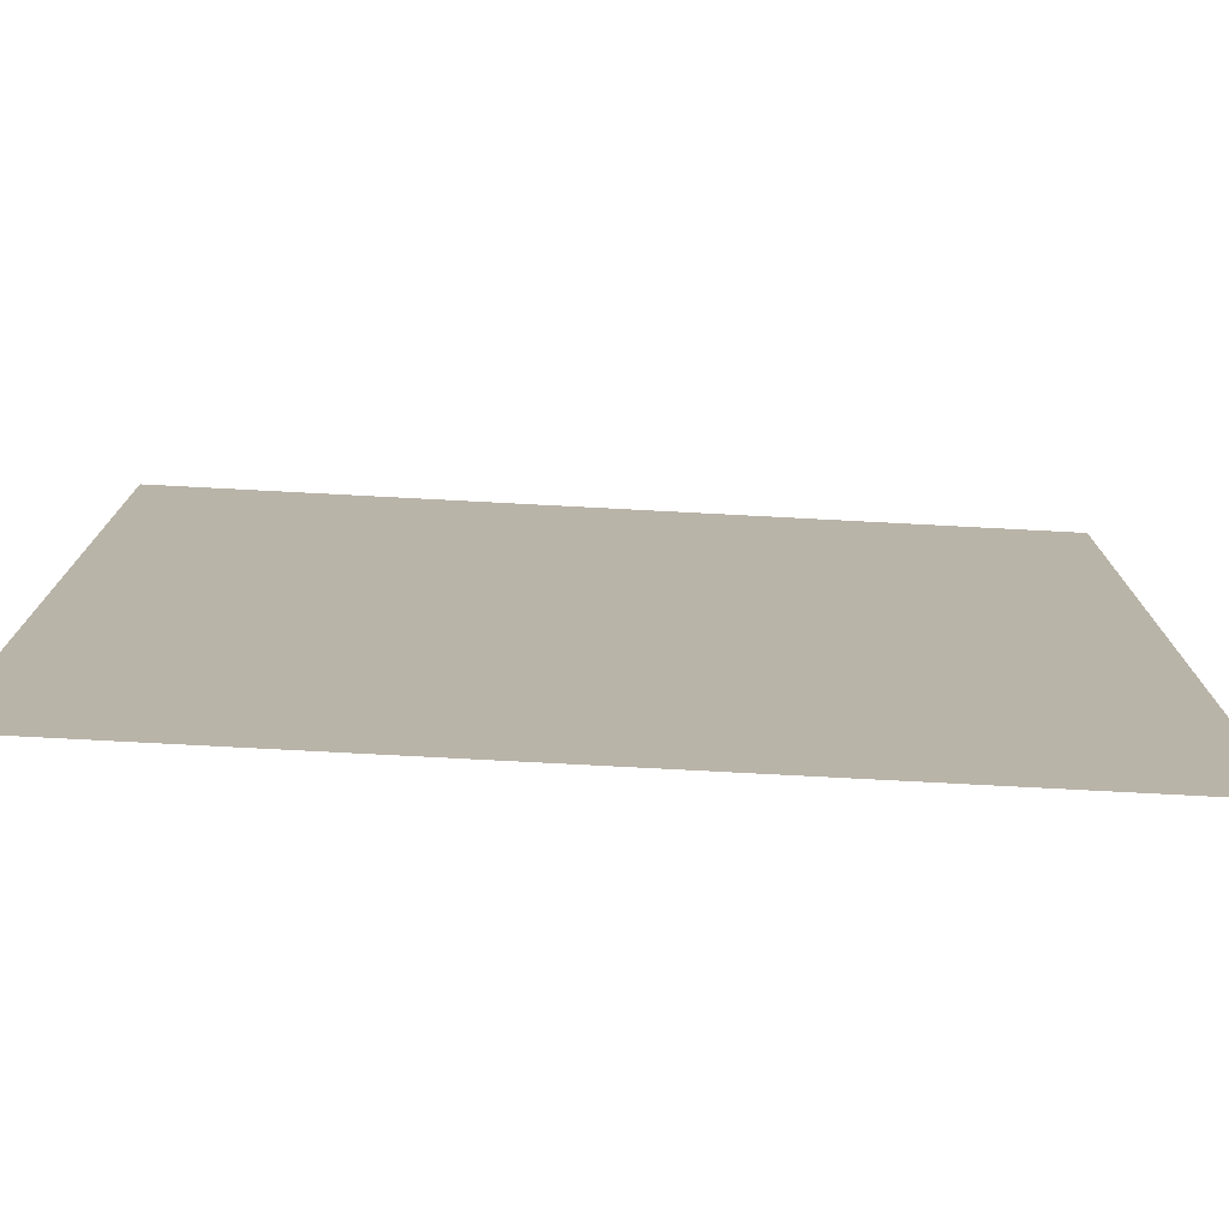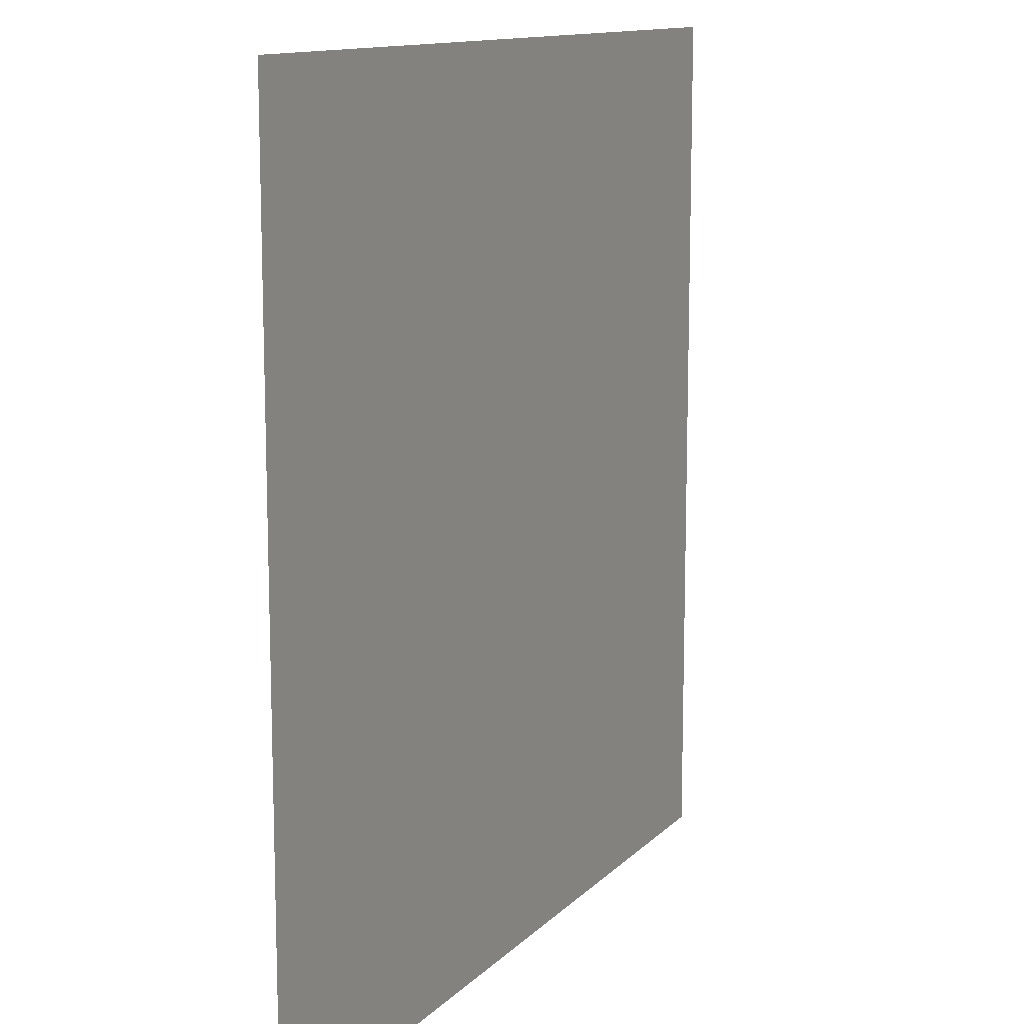
<metadata>
{"format":"obj","ext":"obj","renderer":"f3d","projection":"perspective","resolution":1024,"background":"white","views":[{"elev":-77.1,"azim":-3.0,"up":"+Z"},{"elev":12.3,"azim":115.9,"up":"+Z"}]}
</metadata>
<code>
o mesh
v 0 0 0
v 0 0 -1
v 0 0 -2
v 0 0 -3
v 0 0 -4
v 0 0 -5
v 0 0 -6
v 0 0 -7
v 0 0 -8
v 0 0 -9
v 0 0 -10
v 0 0 -11
v 0 0 -12
v 0 0 -13
v 0 0 -14
v 0 0 -15
v 0 0 -16
v 0 0 -17
v 0 0 -18
v 0 0 -19
v 0 0 -20
v 0 0 -21
v 0 0 -22
v 0 0 -23
v 0 0 -24
v 1 0 0
v 1 0 -1
v 1 0 -2
v 1 0 -3
v 1 0 -4
v 1 0 -5
v 1 0 -6
v 1 0 -7
v 1 0 -8
v 1 0 -9
v 1 0 -10
v 1 0 -11
v 1 0 -12
v 1 0 -13
v 1 0 -14
v 1 0 -15
v 1 0 -16
v 1 0 -17
v 1 0 -18
v 1 0 -19
v 1 0 -20
v 1 0 -21
v 1 0 -22
v 1 0 -23
v 1 0 -24
v 2 0 0
v 2 0 -1
v 2 0 -2
v 2 0 -3
v 2 0 -4
v 2 0 -5
v 2 0 -6
v 2 0 -7
v 2 0 -8
v 2 0 -9
v 2 0 -10
v 2 0 -11
v 2 0 -12
v 2 0 -13
v 2 0 -14
v 2 0 -15
v 2 0 -16
v 2 0 -17
v 2 0 -18
v 2 0 -19
v 2 0 -20
v 2 0 -21
v 2 0 -22
v 2 0 -23
v 2 0 -24
v 3 0 0
v 3 0 -1
v 3 0 -2
v 3 0 -3
v 3 0 -4
v 3 0 -5
v 3 0 -6
v 3 0 -7
v 3 0 -8
v 3 0 -9
v 3 0 -10
v 3 0 -11
v 3 0 -12
v 3 0 -13
v 3 0 -14
v 3 0 -15
v 3 0 -16
v 3 0 -17
v 3 0 -18
v 3 0 -19
v 3 0 -20
v 3 0 -21
v 3 0 -22
v 3 0 -23
v 3 0 -24
v 4 0 0
v 4 0 -1
v 4 0 -2
v 4 0 -3
v 4 0 -4
v 4 0 -5
v 4 0 -6
v 4 0 -7
v 4 0 -8
v 4 0 -9
v 4 0 -10
v 4 0 -11
v 4 0 -12
v 4 0 -13
v 4 0 -14
v 4 0 -15
v 4 0 -16
v 4 0 -17
v 4 0 -18
v 4 0 -19
v 4 0 -20
v 4 0 -21
v 4 0 -22
v 4 0 -23
v 4 0 -24
v 5 0 0
v 5 0 -1
v 5 0 -2
v 5 0 -3
v 5 0 -4
v 5 0 -5
v 5 0 -6
v 5 0 -7
v 5 0 -8
v 5 0 -9
v 5 0 -10
v 5 0 -11
v 5 0 -12
v 5 0 -13
v 5 0 -14
v 5 0 -15
v 5 0 -16
v 5 0 -17
v 5 0 -18
v 5 0 -19
v 5 0 -20
v 5 0 -21
v 5 0 -22
v 5 0 -23
v 5 0 -24
v 6 0 0
v 6 0 -1
v 6 0 -2
v 6 0 -3
v 6 0 -4
v 6 0 -5
v 6 0 -6
v 6 0 -7
v 6 0 -8
v 6 0 -9
v 6 0 -10
v 6 0 -11
v 6 0 -12
v 6 0 -13
v 6 0 -14
v 6 0 -15
v 6 0 -16
v 6 0 -17
v 6 0 -18
v 6 0 -19
v 6 0 -20
v 6 0 -21
v 6 0 -22
v 6 0 -23
v 6 0 -24
v 7 0 0
v 7 0 -1
v 7 0 -2
v 7 0 -3
v 7 0 -4
v 7 0 -5
v 7 0 -6
v 7 0 -7
v 7 0 -8
v 7 0 -9
v 7 0 -10
v 7 0 -11
v 7 0 -12
v 7 0 -13
v 7 0 -14
v 7 0 -15
v 7 0 -16
v 7 0 -17
v 7 0 -18
v 7 0 -19
v 7 0 -20
v 7 0 -21
v 7 0 -22
v 7 0 -23
v 7 0 -24
v 8 0 0
v 8 0 -1
v 8 0 -2
v 8 0 -3
v 8 0 -4
v 8 0 -5
v 8 0 -6
v 8 0 -7
v 8 0 -8
v 8 0 -9
v 8 0 -10
v 8 0 -11
v 8 0 -12
v 8 0 -13
v 8 0 -14
v 8 0 -15
v 8 0 -16
v 8 0 -17
v 8 0 -18
v 8 0 -19
v 8 0 -20
v 8 0 -21
v 8 0 -22
v 8 0 -23
v 8 0 -24
v 9 0 0
v 9 0 -1
v 9 0 -2
v 9 0 -3
v 9 0 -4
v 9 0 -5
v 9 0 -6
v 9 0 -7
v 9 0 -8
v 9 0 -9
v 9 0 -10
v 9 0 -11
v 9 0 -12
v 9 0 -13
v 9 0 -14
v 9 0 -15
v 9 0 -16
v 9 0 -17
v 9 0 -18
v 9 0 -19
v 9 0 -20
v 9 0 -21
v 9 0 -22
v 9 0 -23
v 9 0 -24
v 10 0 0
v 10 0 -1
v 10 0 -2
v 10 0 -3
v 10 0 -4
v 10 0 -5
v 10 0 -6
v 10 0 -7
v 10 0 -8
v 10 0 -9
v 10 0 -10
v 10 0 -11
v 10 0 -12
v 10 0 -13
v 10 0 -14
v 10 0 -15
v 10 0 -16
v 10 0 -17
v 10 0 -18
v 10 0 -19
v 10 0 -20
v 10 0 -21
v 10 0 -22
v 10 0 -23
v 10 0 -24
v 11 0 0
v 11 0 -1
v 11 0 -2
v 11 0 -3
v 11 0 -4
v 11 0 -5
v 11 0 -6
v 11 0 -7
v 11 0 -8
v 11 0 -9
v 11 0 -10
v 11 0 -11
v 11 0 -12
v 11 0 -13
v 11 0 -14
v 11 0 -15
v 11 0 -16
v 11 0 -17
v 11 0 -18
v 11 0 -19
v 11 0 -20
v 11 0 -21
v 11 0 -22
v 11 0 -23
v 11 0 -24
v 12 0 0
v 12 0 -1
v 12 0 -2
v 12 0 -3
v 12 0 -4
v 12 0 -5
v 12 0 -6
v 12 0 -7
v 12 0 -8
v 12 0 -9
v 12 0 -10
v 12 0 -11
v 12 0 -12
v 12 0 -13
v 12 0 -14
v 12 0 -15
v 12 0 -16
v 12 0 -17
v 12 0 -18
v 12 0 -19
v 12 0 -20
v 12 0 -21
v 12 0 -22
v 12 0 -23
v 12 0 -24
v 13 0 0
v 13 0 -1
v 13 0 -2
v 13 0 -3
v 13 0 -4
v 13 0 -5
v 13 0 -6
v 13 0 -7
v 13 0 -8
v 13 0 -9
v 13 0 -10
v 13 0 -11
v 13 0 -12
v 13 0 -13
v 13 0 -14
v 13 0 -15
v 13 0 -16
v 13 0 -17
v 13 0 -18
v 13 0 -19
v 13 0 -20
v 13 0 -21
v 13 0 -22
v 13 0 -23
v 13 0 -24
v 14 0 0
v 14 0 -1
v 14 0 -2
v 14 0 -3
v 14 0 -4
v 14 0 -5
v 14 0 -6
v 14 0 -7
v 14 0 -8
v 14 0 -9
v 14 0 -10
v 14 0 -11
v 14 0 -12
v 14 0 -13
v 14 0 -14
v 14 0 -15
v 14 0 -16
v 14 0 -17
v 14 0 -18
v 14 0 -19
v 14 0 -20
v 14 0 -21
v 14 0 -22
v 14 0 -23
v 14 0 -24
v 15 0 0
v 15 0 -1
v 15 0 -2
v 15 0 -3
v 15 0 -4
v 15 0 -5
v 15 0 -6
v 15 0 -7
v 15 0 -8
v 15 0 -9
v 15 0 -10
v 15 0 -11
v 15 0 -12
v 15 0 -13
v 15 0 -14
v 15 0 -15
v 15 0 -16
v 15 0 -17
v 15 0 -18
v 15 0 -19
v 15 0 -20
v 15 0 -21
v 15 0 -22
v 15 0 -23
v 15 0 -24
v 16 0 0
v 16 0 -1
v 16 0 -2
v 16 0 -3
v 16 0 -4
v 16 0 -5
v 16 0 -6
v 16 0 -7
v 16 0 -8
v 16 0 -9
v 16 0 -10
v 16 0 -11
v 16 0 -12
v 16 0 -13
v 16 0 -14
v 16 0 -15
v 16 0 -16
v 16 0 -17
v 16 0 -18
v 16 0 -19
v 16 0 -20
v 16 0 -21
v 16 0 -22
v 16 0 -23
v 16 0 -24
v 17 0 0
v 17 0 -1
v 17 0 -2
v 17 0 -3
v 17 0 -4
v 17 0 -5
v 17 0 -6
v 17 0 -7
v 17 0 -8
v 17 0 -9
v 17 0 -10
v 17 0 -11
v 17 0 -12
v 17 0 -13
v 17 0 -14
v 17 0 -15
v 17 0 -16
v 17 0 -17
v 17 0 -18
v 17 0 -19
v 17 0 -20
v 17 0 -21
v 17 0 -22
v 17 0 -23
v 17 0 -24
v 18 0 0
v 18 0 -1
v 18 0 -2
v 18 0 -3
v 18 0 -4
v 18 0 -5
v 18 0 -6
v 18 0 -7
v 18 0 -8
v 18 0 -9
v 18 0 -10
v 18 0 -11
v 18 0 -12
v 18 0 -13
v 18 0 -14
v 18 0 -15
v 18 0 -16
v 18 0 -17
v 18 0 -18
v 18 0 -19
v 18 0 -20
v 18 0 -21
v 18 0 -22
v 18 0 -23
v 18 0 -24
v 19 0 0
v 19 0 -1
v 19 0 -2
v 19 0 -3
v 19 0 -4
v 19 0 -5
v 19 0 -6
v 19 0 -7
v 19 0 -8
v 19 0 -9
v 19 0 -10
v 19 0 -11
v 19 0 -12
v 19 0 -13
v 19 0 -14
v 19 0 -15
v 19 0 -16
v 19 0 -17
v 19 0 -18
v 19 0 -19
v 19 0 -20
v 19 0 -21
v 19 0 -22
v 19 0 -23
v 19 0 -24
v 20 0 0
v 20 0 -1
v 20 0 -2
v 20 0 -3
v 20 0 -4
v 20 0 -5
v 20 0 -6
v 20 0 -7
v 20 0 -8
v 20 0 -9
v 20 0 -10
v 20 0 -11
v 20 0 -12
v 20 0 -13
v 20 0 -14
v 20 0 -15
v 20 0 -16
v 20 0 -17
v 20 0 -18
v 20 0 -19
v 20 0 -20
v 20 0 -21
v 20 0 -22
v 20 0 -23
v 20 0 -24
v 21 0 0
v 21 0 -1
v 21 0 -2
v 21 0 -3
v 21 0 -4
v 21 0 -5
v 21 0 -6
v 21 0 -7
v 21 0 -8
v 21 0 -9
v 21 0 -10
v 21 0 -11
v 21 0 -12
v 21 0 -13
v 21 0 -14
v 21 0 -15
v 21 0 -16
v 21 0 -17
v 21 0 -18
v 21 0 -19
v 21 0 -20
v 21 0 -21
v 21 0 -22
v 21 0 -23
v 21 0 -24
v 22 0 0
v 22 0 -1
v 22 0 -2
v 22 0 -3
v 22 0 -4
v 22 0 -5
v 22 0 -6
v 22 0 -7
v 22 0 -8
v 22 0 -9
v 22 0 -10
v 22 0 -11
v 22 0 -12
v 22 0 -13
v 22 0 -14
v 22 0 -15
v 22 0 -16
v 22 0 -17
v 22 0 -18
v 22 0 -19
v 22 0 -20
v 22 0 -21
v 22 0 -22
v 22 0 -23
v 22 0 -24
v 23 0 0
v 23 0 -1
v 23 0 -2
v 23 0 -3
v 23 0 -4
v 23 0 -5
v 23 0 -6
v 23 0 -7
v 23 0 -8
v 23 0 -9
v 23 0 -10
v 23 0 -11
v 23 0 -12
v 23 0 -13
v 23 0 -14
v 23 0 -15
v 23 0 -16
v 23 0 -17
v 23 0 -18
v 23 0 -19
v 23 0 -20
v 23 0 -21
v 23 0 -22
v 23 0 -23
v 23 0 -24
v 24 0 0
v 24 0 -1
v 24 0 -2
v 24 0 -3
v 24 0 -4
v 24 0 -5
v 24 0 -6
v 24 0 -7
v 24 0 -8
v 24 0 -9
v 24 0 -10
v 24 0 -11
v 24 0 -12
v 24 0 -13
v 24 0 -14
v 24 0 -15
v 24 0 -16
v 24 0 -17
v 24 0 -18
v 24 0 -19
v 24 0 -20
v 24 0 -21
v 24 0 -22
v 24 0 -23
v 24 0 -24
f 1 26 27 2
f 2 27 28 3
f 3 28 29 4
f 4 29 30 5
f 5 30 31 6
f 6 31 32 7
f 7 32 33 8
f 8 33 34 9
f 9 34 35 10
f 10 35 36 11
f 11 36 37 12
f 12 37 38 13
f 13 38 39 14
f 14 39 40 15
f 15 40 41 16
f 16 41 42 17
f 17 42 43 18
f 18 43 44 19
f 19 44 45 20
f 20 45 46 21
f 21 46 47 22
f 22 47 48 23
f 23 48 49 24
f 24 49 50 25
f 26 51 52 27
f 27 52 53 28
f 28 53 54 29
f 29 54 55 30
f 30 55 56 31
f 31 56 57 32
f 32 57 58 33
f 33 58 59 34
f 34 59 60 35
f 35 60 61 36
f 36 61 62 37
f 37 62 63 38
f 38 63 64 39
f 39 64 65 40
f 40 65 66 41
f 41 66 67 42
f 42 67 68 43
f 43 68 69 44
f 44 69 70 45
f 45 70 71 46
f 46 71 72 47
f 47 72 73 48
f 48 73 74 49
f 49 74 75 50
f 51 76 77 52
f 52 77 78 53
f 53 78 79 54
f 54 79 80 55
f 55 80 81 56
f 56 81 82 57
f 57 82 83 58
f 58 83 84 59
f 59 84 85 60
f 60 85 86 61
f 61 86 87 62
f 62 87 88 63
f 63 88 89 64
f 64 89 90 65
f 65 90 91 66
f 66 91 92 67
f 67 92 93 68
f 68 93 94 69
f 69 94 95 70
f 70 95 96 71
f 71 96 97 72
f 72 97 98 73
f 73 98 99 74
f 74 99 100 75
f 76 101 102 77
f 77 102 103 78
f 78 103 104 79
f 79 104 105 80
f 80 105 106 81
f 81 106 107 82
f 82 107 108 83
f 83 108 109 84
f 84 109 110 85
f 85 110 111 86
f 86 111 112 87
f 87 112 113 88
f 88 113 114 89
f 89 114 115 90
f 90 115 116 91
f 91 116 117 92
f 92 117 118 93
f 93 118 119 94
f 94 119 120 95
f 95 120 121 96
f 96 121 122 97
f 97 122 123 98
f 98 123 124 99
f 99 124 125 100
f 101 126 127 102
f 102 127 128 103
f 103 128 129 104
f 104 129 130 105
f 105 130 131 106
f 106 131 132 107
f 107 132 133 108
f 108 133 134 109
f 109 134 135 110
f 110 135 136 111
f 111 136 137 112
f 112 137 138 113
f 113 138 139 114
f 114 139 140 115
f 115 140 141 116
f 116 141 142 117
f 117 142 143 118
f 118 143 144 119
f 119 144 145 120
f 120 145 146 121
f 121 146 147 122
f 122 147 148 123
f 123 148 149 124
f 124 149 150 125
f 126 151 152 127
f 127 152 153 128
f 128 153 154 129
f 129 154 155 130
f 130 155 156 131
f 131 156 157 132
f 132 157 158 133
f 133 158 159 134
f 134 159 160 135
f 135 160 161 136
f 136 161 162 137
f 137 162 163 138
f 138 163 164 139
f 139 164 165 140
f 140 165 166 141
f 141 166 167 142
f 142 167 168 143
f 143 168 169 144
f 144 169 170 145
f 145 170 171 146
f 146 171 172 147
f 147 172 173 148
f 148 173 174 149
f 149 174 175 150
f 151 176 177 152
f 152 177 178 153
f 153 178 179 154
f 154 179 180 155
f 155 180 181 156
f 156 181 182 157
f 157 182 183 158
f 158 183 184 159
f 159 184 185 160
f 160 185 186 161
f 161 186 187 162
f 162 187 188 163
f 163 188 189 164
f 164 189 190 165
f 165 190 191 166
f 166 191 192 167
f 167 192 193 168
f 168 193 194 169
f 169 194 195 170
f 170 195 196 171
f 171 196 197 172
f 172 197 198 173
f 173 198 199 174
f 174 199 200 175
f 176 201 202 177
f 177 202 203 178
f 178 203 204 179
f 179 204 205 180
f 180 205 206 181
f 181 206 207 182
f 182 207 208 183
f 183 208 209 184
f 184 209 210 185
f 185 210 211 186
f 186 211 212 187
f 187 212 213 188
f 188 213 214 189
f 189 214 215 190
f 190 215 216 191
f 191 216 217 192
f 192 217 218 193
f 193 218 219 194
f 194 219 220 195
f 195 220 221 196
f 196 221 222 197
f 197 222 223 198
f 198 223 224 199
f 199 224 225 200
f 201 226 227 202
f 202 227 228 203
f 203 228 229 204
f 204 229 230 205
f 205 230 231 206
f 206 231 232 207
f 207 232 233 208
f 208 233 234 209
f 209 234 235 210
f 210 235 236 211
f 211 236 237 212
f 212 237 238 213
f 213 238 239 214
f 214 239 240 215
f 215 240 241 216
f 216 241 242 217
f 217 242 243 218
f 218 243 244 219
f 219 244 245 220
f 220 245 246 221
f 221 246 247 222
f 222 247 248 223
f 223 248 249 224
f 224 249 250 225
f 226 251 252 227
f 227 252 253 228
f 228 253 254 229
f 229 254 255 230
f 230 255 256 231
f 231 256 257 232
f 232 257 258 233
f 233 258 259 234
f 234 259 260 235
f 235 260 261 236
f 236 261 262 237
f 237 262 263 238
f 238 263 264 239
f 239 264 265 240
f 240 265 266 241
f 241 266 267 242
f 242 267 268 243
f 243 268 269 244
f 244 269 270 245
f 245 270 271 246
f 246 271 272 247
f 247 272 273 248
f 248 273 274 249
f 249 274 275 250
f 251 276 277 252
f 252 277 278 253
f 253 278 279 254
f 254 279 280 255
f 255 280 281 256
f 256 281 282 257
f 257 282 283 258
f 258 283 284 259
f 259 284 285 260
f 260 285 286 261
f 261 286 287 262
f 262 287 288 263
f 263 288 289 264
f 264 289 290 265
f 265 290 291 266
f 266 291 292 267
f 267 292 293 268
f 268 293 294 269
f 269 294 295 270
f 270 295 296 271
f 271 296 297 272
f 272 297 298 273
f 273 298 299 274
f 274 299 300 275
f 276 301 302 277
f 277 302 303 278
f 278 303 304 279
f 279 304 305 280
f 280 305 306 281
f 281 306 307 282
f 282 307 308 283
f 283 308 309 284
f 284 309 310 285
f 285 310 311 286
f 286 311 312 287
f 287 312 313 288
f 288 313 314 289
f 289 314 315 290
f 290 315 316 291
f 291 316 317 292
f 292 317 318 293
f 293 318 319 294
f 294 319 320 295
f 295 320 321 296
f 296 321 322 297
f 297 322 323 298
f 298 323 324 299
f 299 324 325 300
f 301 326 327 302
f 302 327 328 303
f 303 328 329 304
f 304 329 330 305
f 305 330 331 306
f 306 331 332 307
f 307 332 333 308
f 308 333 334 309
f 309 334 335 310
f 310 335 336 311
f 311 336 337 312
f 312 337 338 313
f 313 338 339 314
f 314 339 340 315
f 315 340 341 316
f 316 341 342 317
f 317 342 343 318
f 318 343 344 319
f 319 344 345 320
f 320 345 346 321
f 321 346 347 322
f 322 347 348 323
f 323 348 349 324
f 324 349 350 325
f 326 351 352 327
f 327 352 353 328
f 328 353 354 329
f 329 354 355 330
f 330 355 356 331
f 331 356 357 332
f 332 357 358 333
f 333 358 359 334
f 334 359 360 335
f 335 360 361 336
f 336 361 362 337
f 337 362 363 338
f 338 363 364 339
f 339 364 365 340
f 340 365 366 341
f 341 366 367 342
f 342 367 368 343
f 343 368 369 344
f 344 369 370 345
f 345 370 371 346
f 346 371 372 347
f 347 372 373 348
f 348 373 374 349
f 349 374 375 350
f 351 376 377 352
f 352 377 378 353
f 353 378 379 354
f 354 379 380 355
f 355 380 381 356
f 356 381 382 357
f 357 382 383 358
f 358 383 384 359
f 359 384 385 360
f 360 385 386 361
f 361 386 387 362
f 362 387 388 363
f 363 388 389 364
f 364 389 390 365
f 365 390 391 366
f 366 391 392 367
f 367 392 393 368
f 368 393 394 369
f 369 394 395 370
f 370 395 396 371
f 371 396 397 372
f 372 397 398 373
f 373 398 399 374
f 374 399 400 375
f 376 401 402 377
f 377 402 403 378
f 378 403 404 379
f 379 404 405 380
f 380 405 406 381
f 381 406 407 382
f 382 407 408 383
f 383 408 409 384
f 384 409 410 385
f 385 410 411 386
f 386 411 412 387
f 387 412 413 388
f 388 413 414 389
f 389 414 415 390
f 390 415 416 391
f 391 416 417 392
f 392 417 418 393
f 393 418 419 394
f 394 419 420 395
f 395 420 421 396
f 396 421 422 397
f 397 422 423 398
f 398 423 424 399
f 399 424 425 400
f 401 426 427 402
f 402 427 428 403
f 403 428 429 404
f 404 429 430 405
f 405 430 431 406
f 406 431 432 407
f 407 432 433 408
f 408 433 434 409
f 409 434 435 410
f 410 435 436 411
f 411 436 437 412
f 412 437 438 413
f 413 438 439 414
f 414 439 440 415
f 415 440 441 416
f 416 441 442 417
f 417 442 443 418
f 418 443 444 419
f 419 444 445 420
f 420 445 446 421
f 421 446 447 422
f 422 447 448 423
f 423 448 449 424
f 424 449 450 425
f 426 451 452 427
f 427 452 453 428
f 428 453 454 429
f 429 454 455 430
f 430 455 456 431
f 431 456 457 432
f 432 457 458 433
f 433 458 459 434
f 434 459 460 435
f 435 460 461 436
f 436 461 462 437
f 437 462 463 438
f 438 463 464 439
f 439 464 465 440
f 440 465 466 441
f 441 466 467 442
f 442 467 468 443
f 443 468 469 444
f 444 469 470 445
f 445 470 471 446
f 446 471 472 447
f 447 472 473 448
f 448 473 474 449
f 449 474 475 450
f 451 476 477 452
f 452 477 478 453
f 453 478 479 454
f 454 479 480 455
f 455 480 481 456
f 456 481 482 457
f 457 482 483 458
f 458 483 484 459
f 459 484 485 460
f 460 485 486 461
f 461 486 487 462
f 462 487 488 463
f 463 488 489 464
f 464 489 490 465
f 465 490 491 466
f 466 491 492 467
f 467 492 493 468
f 468 493 494 469
f 469 494 495 470
f 470 495 496 471
f 471 496 497 472
f 472 497 498 473
f 473 498 499 474
f 474 499 500 475
f 476 501 502 477
f 477 502 503 478
f 478 503 504 479
f 479 504 505 480
f 480 505 506 481
f 481 506 507 482
f 482 507 508 483
f 483 508 509 484
f 484 509 510 485
f 485 510 511 486
f 486 511 512 487
f 487 512 513 488
f 488 513 514 489
f 489 514 515 490
f 490 515 516 491
f 491 516 517 492
f 492 517 518 493
f 493 518 519 494
f 494 519 520 495
f 495 520 521 496
f 496 521 522 497
f 497 522 523 498
f 498 523 524 499
f 499 524 525 500
f 501 526 527 502
f 502 527 528 503
f 503 528 529 504
f 504 529 530 505
f 505 530 531 506
f 506 531 532 507
f 507 532 533 508
f 508 533 534 509
f 509 534 535 510
f 510 535 536 511
f 511 536 537 512
f 512 537 538 513
f 513 538 539 514
f 514 539 540 515
f 515 540 541 516
f 516 541 542 517
f 517 542 543 518
f 518 543 544 519
f 519 544 545 520
f 520 545 546 521
f 521 546 547 522
f 522 547 548 523
f 523 548 549 524
f 524 549 550 525
f 526 551 552 527
f 527 552 553 528
f 528 553 554 529
f 529 554 555 530
f 530 555 556 531
f 531 556 557 532
f 532 557 558 533
f 533 558 559 534
f 534 559 560 535
f 535 560 561 536
f 536 561 562 537
f 537 562 563 538
f 538 563 564 539
f 539 564 565 540
f 540 565 566 541
f 541 566 567 542
f 542 567 568 543
f 543 568 569 544
f 544 569 570 545
f 545 570 571 546
f 546 571 572 547
f 547 572 573 548
f 548 573 574 549
f 549 574 575 550
f 551 576 577 552
f 552 577 578 553
f 553 578 579 554
f 554 579 580 555
f 555 580 581 556
f 556 581 582 557
f 557 582 583 558
f 558 583 584 559
f 559 584 585 560
f 560 585 586 561
f 561 586 587 562
f 562 587 588 563
f 563 588 589 564
f 564 589 590 565
f 565 590 591 566
f 566 591 592 567
f 567 592 593 568
f 568 593 594 569
f 569 594 595 570
f 570 595 596 571
f 571 596 597 572
f 572 597 598 573
f 573 598 599 574
f 574 599 600 575
f 576 601 602 577
f 577 602 603 578
f 578 603 604 579
f 579 604 605 580
f 580 605 606 581
f 581 606 607 582
f 582 607 608 583
f 583 608 609 584
f 584 609 610 585
f 585 610 611 586
f 586 611 612 587
f 587 612 613 588
f 588 613 614 589
f 589 614 615 590
f 590 615 616 591
f 591 616 617 592
f 592 617 618 593
f 593 618 619 594
f 594 619 620 595
f 595 620 621 596
f 596 621 622 597
f 597 622 623 598
f 598 623 624 599
f 599 624 625 600

</code>
